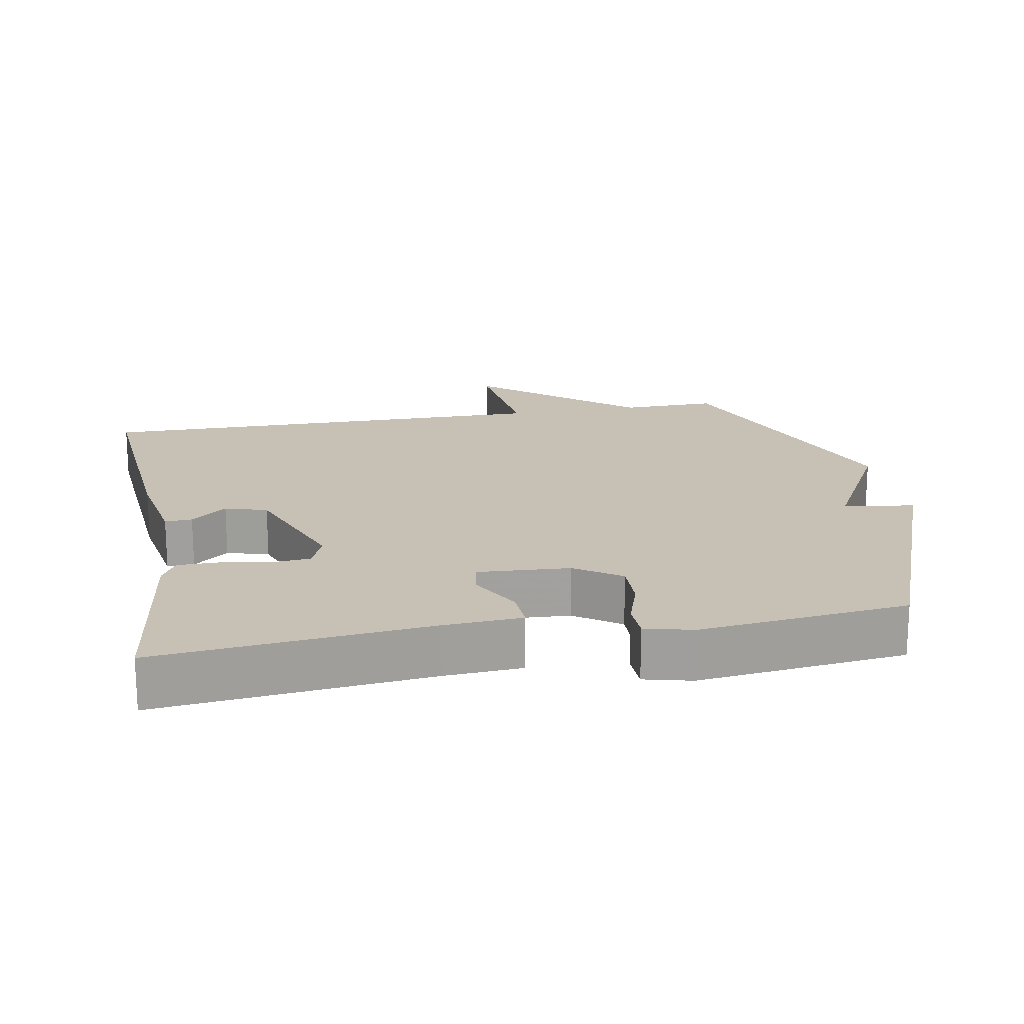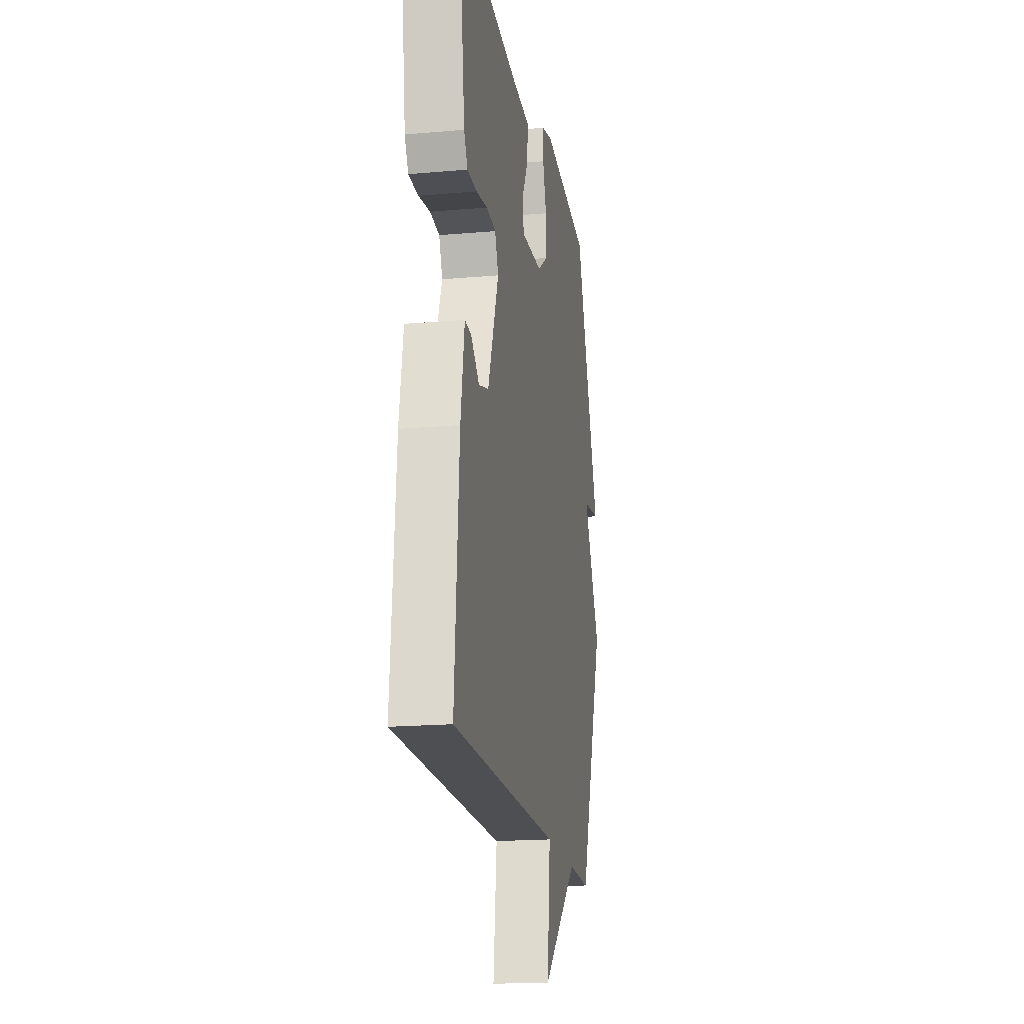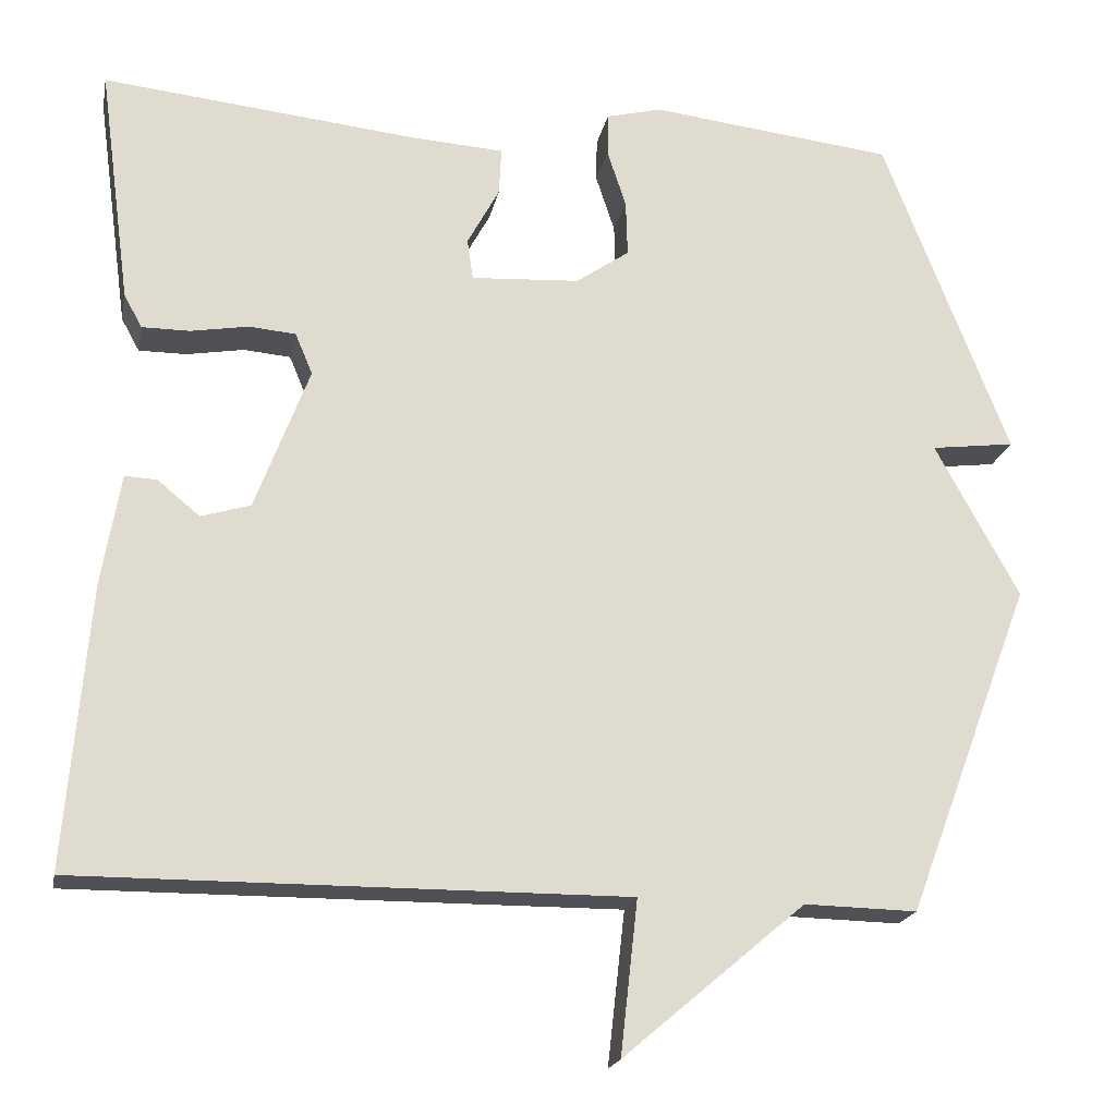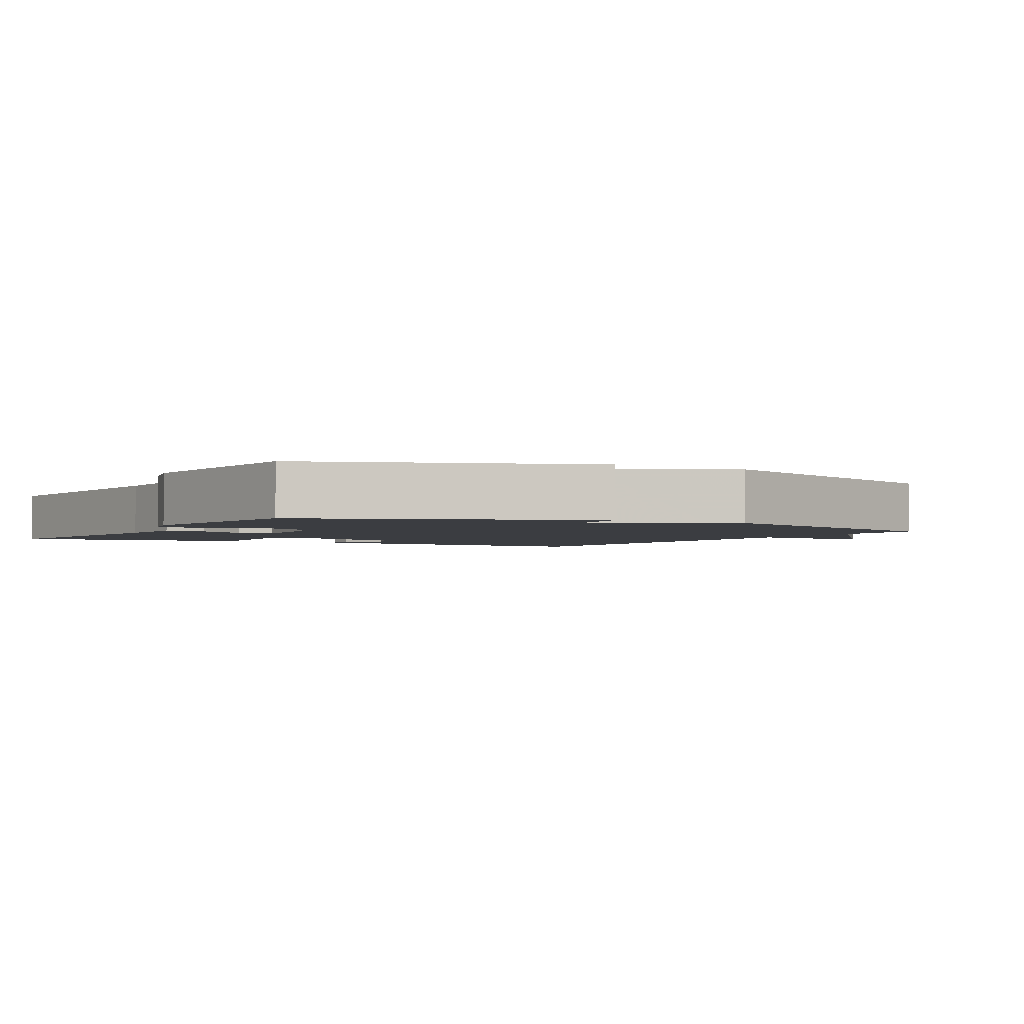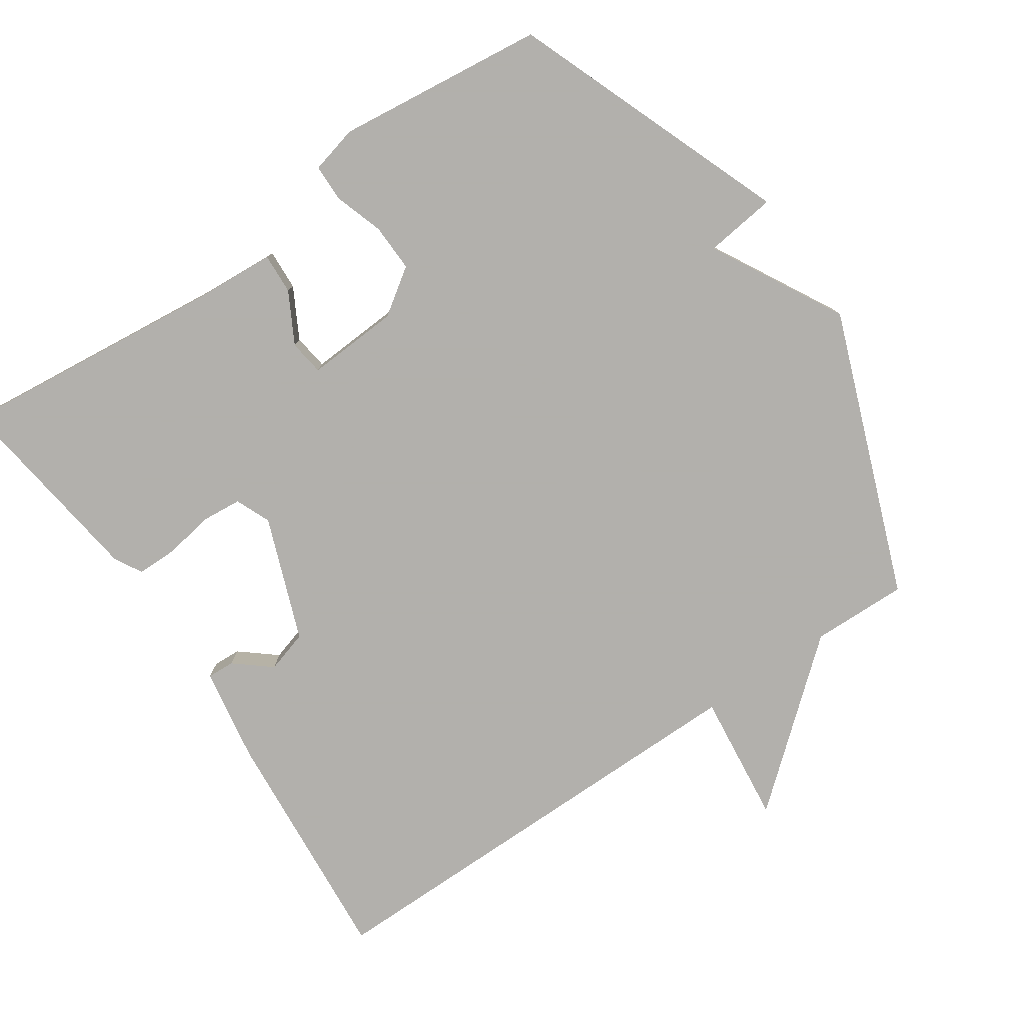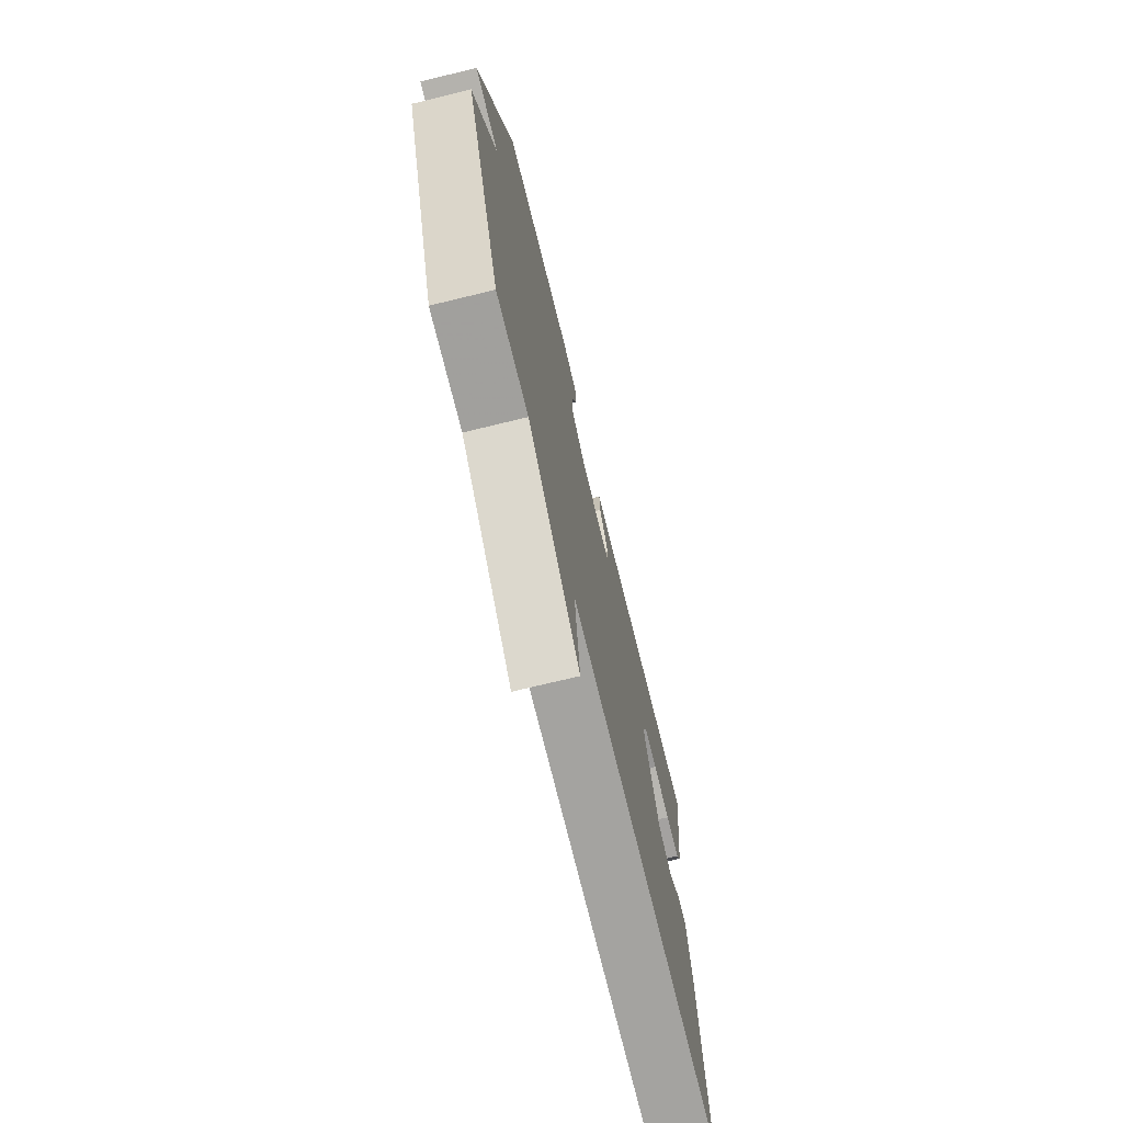
<metadata>
{"format":"obj","ext":"obj","renderer":"f3d","projection":"perspective","resolution":1024,"background":"white","views":[{"elev":18.5,"azim":-10.4,"up":"+Y"},{"elev":-18.4,"azim":-80.4,"up":"+Z"},{"elev":-19.6,"azim":-11.1,"up":"+Z"},{"elev":-2.4,"azim":60.3,"up":"+Y"},{"elev":-78.6,"azim":34.2,"up":"+Y"},{"elev":-72.7,"azim":103.7,"up":"+Z"}]}
</metadata>
<code>
v -0.5 0.07 0.5
v -0.115 0.07 0.46
v -0.003 0.07 0.453
v -0.006 0.07 0.395
v -0.045 0.07 0.323
v -0.038 0.07 0.273
v 0.094 0.07 0.281
v 0.159 0.07 0.326
v 0.157 0.07 0.394
v 0.134 0.07 0.464
v 0.135 0.07 0.517
v 0.203 0.07 0.534
v 0.5 0.07 0.5
v 0.653 0.07 0.105
v 0.551 0.07 0.092
v 0.653 0.07 -0.095
v 0.5 0.07 -0.5
v 0.363 0.07 -0.497
v 0.142 0.07 -0.684
v 0.163 0.07 -0.497
v -0.5 0.07 -0.5
v -0.472 0.07 -0.156
v -0.449 0.07 -0.021
v -0.41 0.07 -0.023
v -0.359 0.07 -0.065
v -0.299 0.07 -0.047
v -0.233 0.07 0.128
v -0.254 0.07 0.178
v -0.311 0.07 0.183
v -0.381 0.07 0.171
v -0.439 0.07 0.171
v -0.461 0.07 0.211
v -0.5 0 0.5
v -0.115 0 0.46
v -0.003 0 0.453
v -0.006 0 0.395
v -0.045 0 0.323
v -0.038 0 0.273
v 0.094 0 0.281
v 0.159 0 0.326
v 0.157 0 0.394
v 0.134 0 0.464
v 0.135 0 0.517
v 0.203 0 0.534
v 0.5 0 0.5
v 0.653 0 0.105
v 0.551 0 0.092
v 0.653 0 -0.095
v 0.5 0 -0.5
v 0.363 0 -0.497
v 0.142 0 -0.684
v 0.163 0 -0.497
v -0.5 0 -0.5
v -0.472 0 -0.156
v -0.449 0 -0.021
v -0.41 0 -0.023
v -0.359 0 -0.065
v -0.299 0 -0.047
v -0.233 0 0.128
v -0.254 0 0.178
v -0.311 0 0.183
v -0.381 0 0.171
v -0.439 0 0.171
v -0.461 0 0.211
f 32 1 2
f 31 32 2
f 30 31 2
f 29 30 2
f 3 4 5
f 2 3 5
f 29 2 5
f 28 29 5
f 27 28 5 6
f 26 27 6 7
f 23 24 25
f 22 23 25
f 21 22 25
f 20 21 25
f 20 25 26
f 18 19 20
f 26 7 8
f 20 26 8
f 18 20 8
f 18 8 9
f 17 18 9
f 16 17 9
f 15 16 9
f 13 14 15
f 12 13 15
f 11 12 15
f 10 11 15
f 9 10 15
f 34 33 64
f 34 64 63
f 34 63 62
f 34 62 61
f 37 36 35
f 37 35 34
f 37 34 61
f 37 61 60
f 38 37 60 59
f 39 38 59 58
f 57 56 55
f 57 55 54
f 57 54 53
f 57 53 52
f 58 57 52
f 52 51 50
f 40 39 58
f 40 58 52
f 40 52 50
f 41 40 50
f 41 50 49
f 41 49 48
f 41 48 47
f 47 46 45
f 47 45 44
f 47 44 43
f 47 43 42
f 47 42 41
f 1 33 34 2
f 2 34 35 3
f 3 35 36 4
f 4 36 37 5
f 5 37 38 6
f 6 38 39 7
f 7 39 40 8
f 8 40 41 9
f 9 41 42 10
f 10 42 43 11
f 11 43 44 12
f 12 44 45 13
f 13 45 46 14
f 14 46 47 15
f 15 47 48 16
f 16 48 49 17
f 17 49 50 18
f 18 50 51 19
f 19 51 52 20
f 20 52 53 21
f 21 53 54 22
f 22 54 55 23
f 23 55 56 24
f 24 56 57 25
f 25 57 58 26
f 26 58 59 27
f 27 59 60 28
f 28 60 61 29
f 29 61 62 30
f 30 62 63 31
f 31 63 64 32
f 32 64 33 1

</code>
